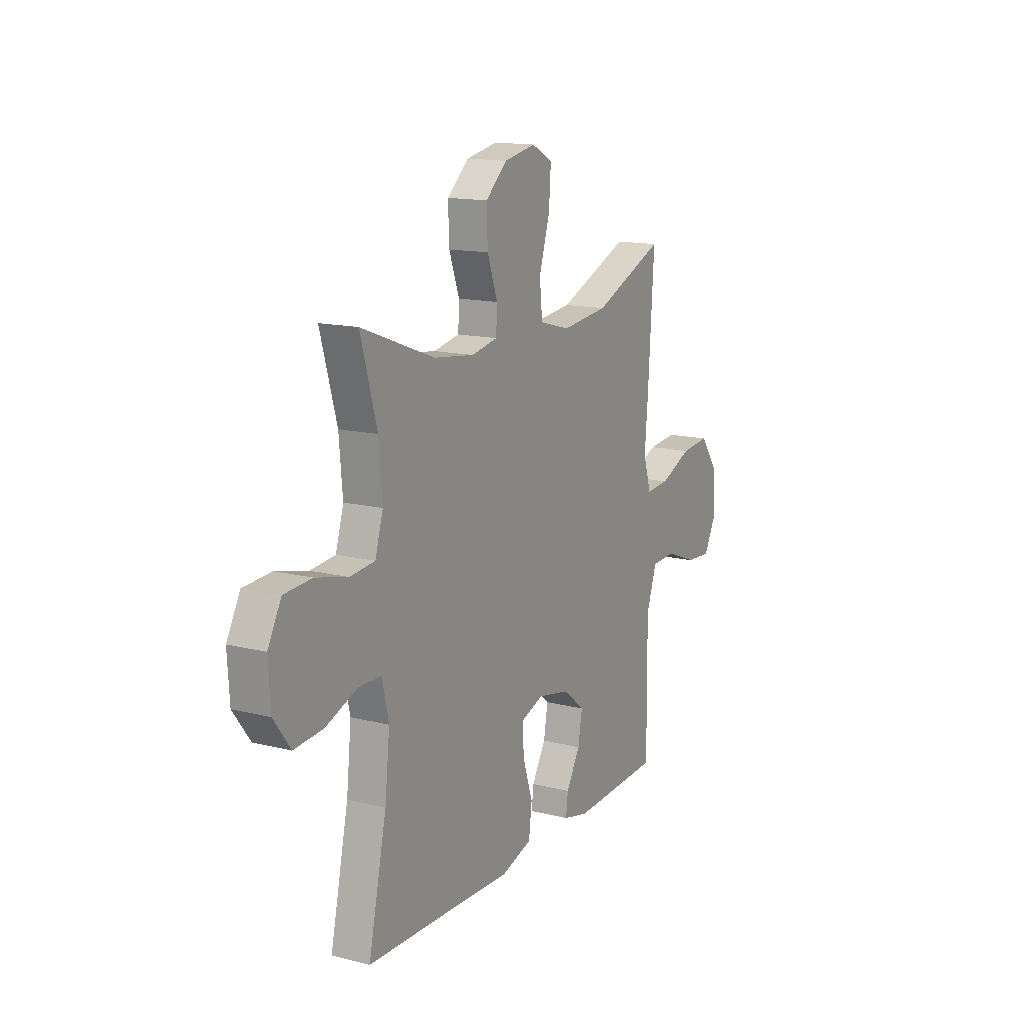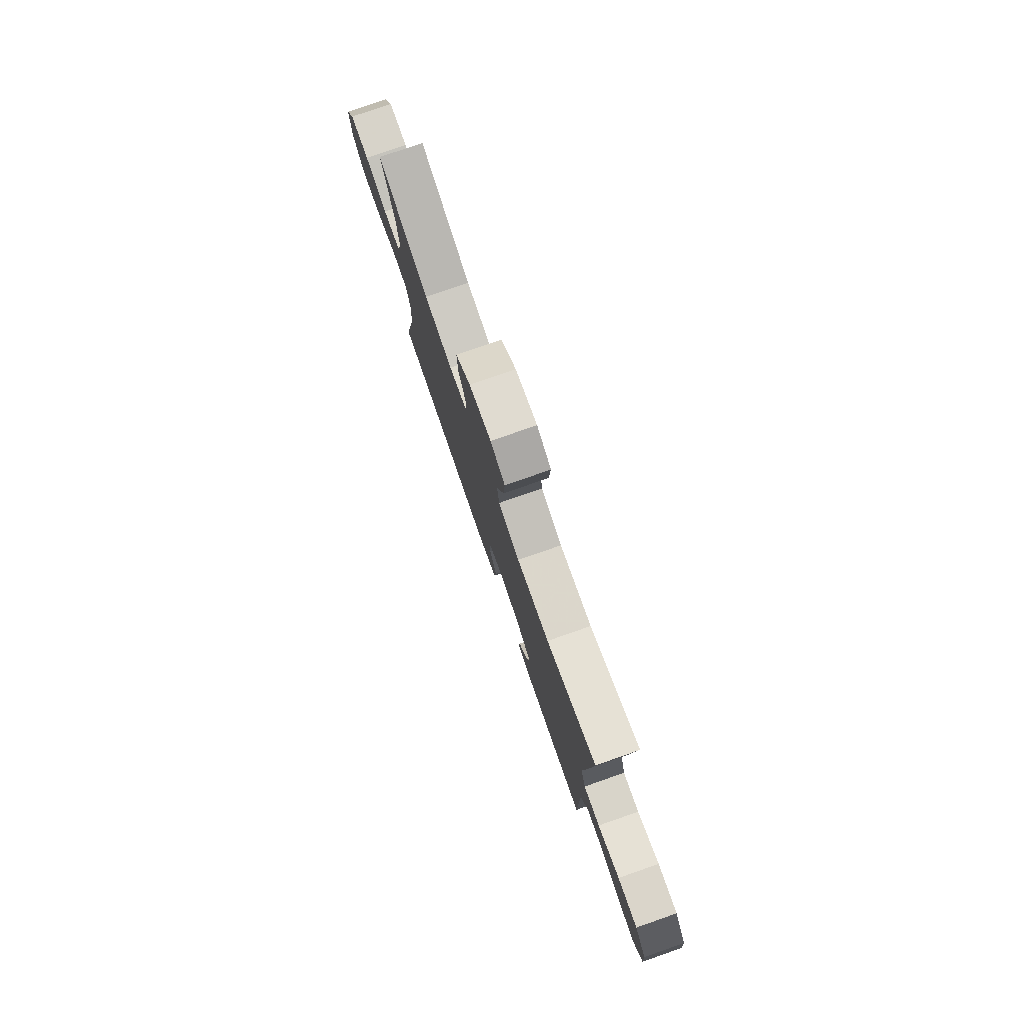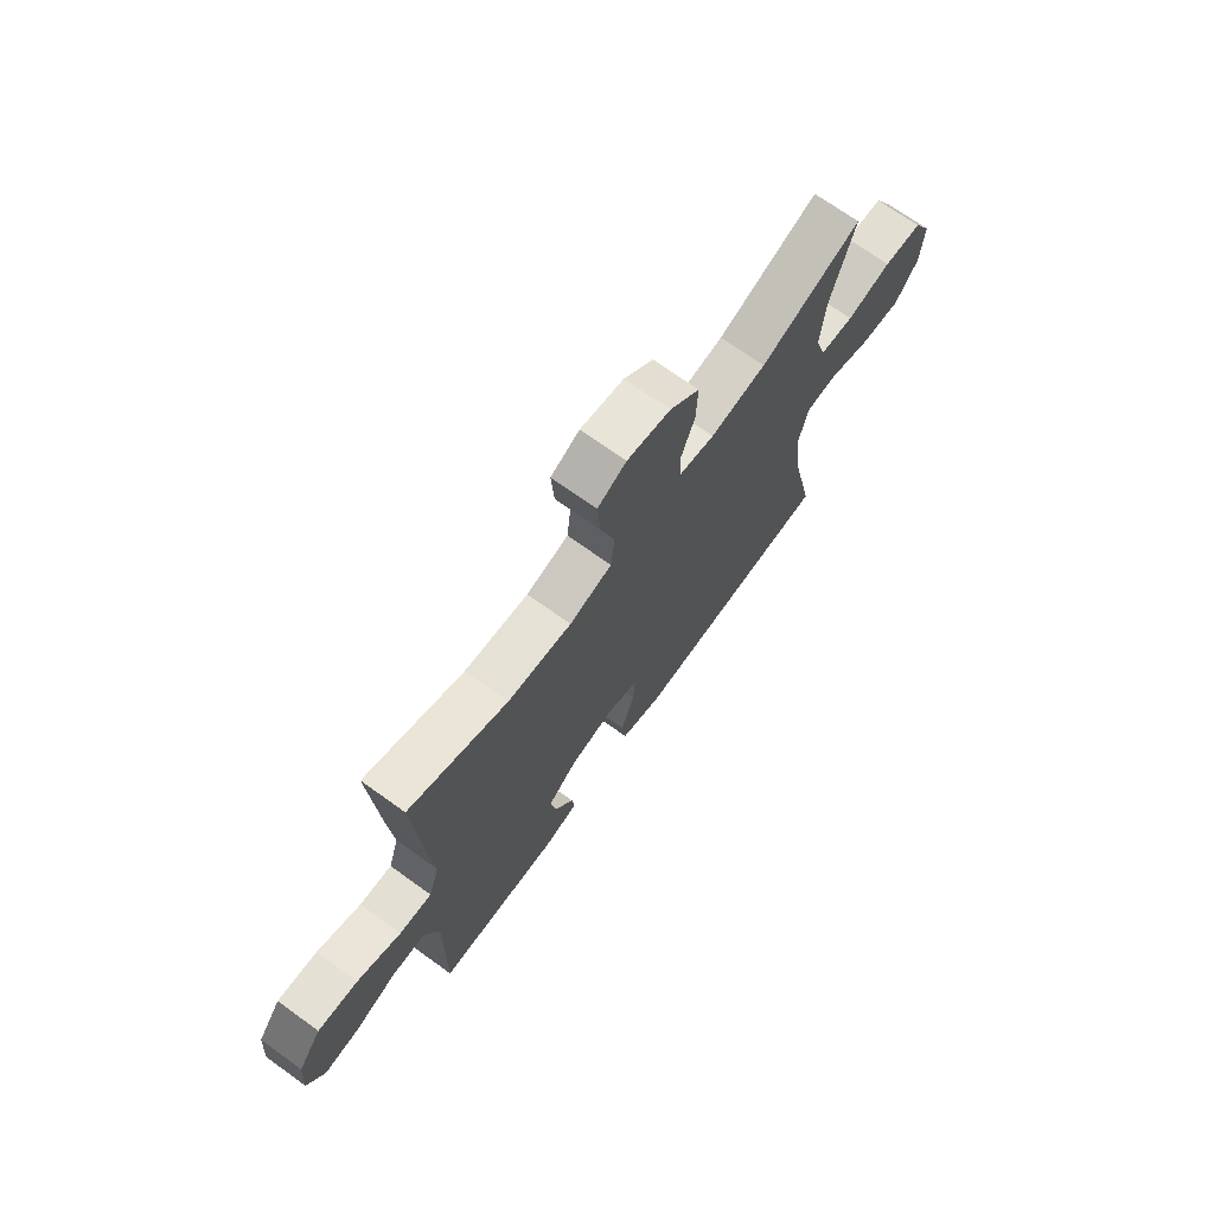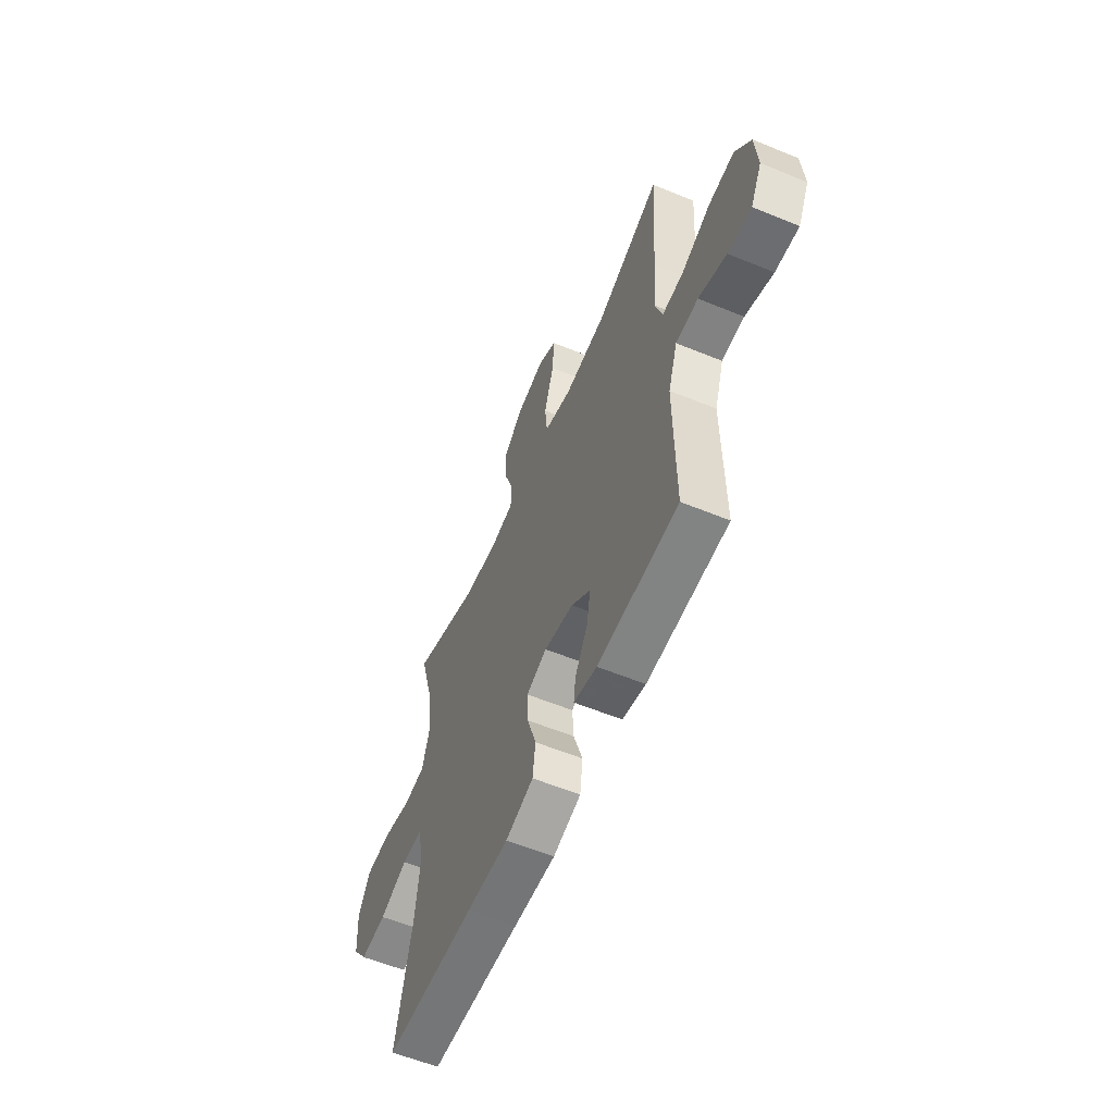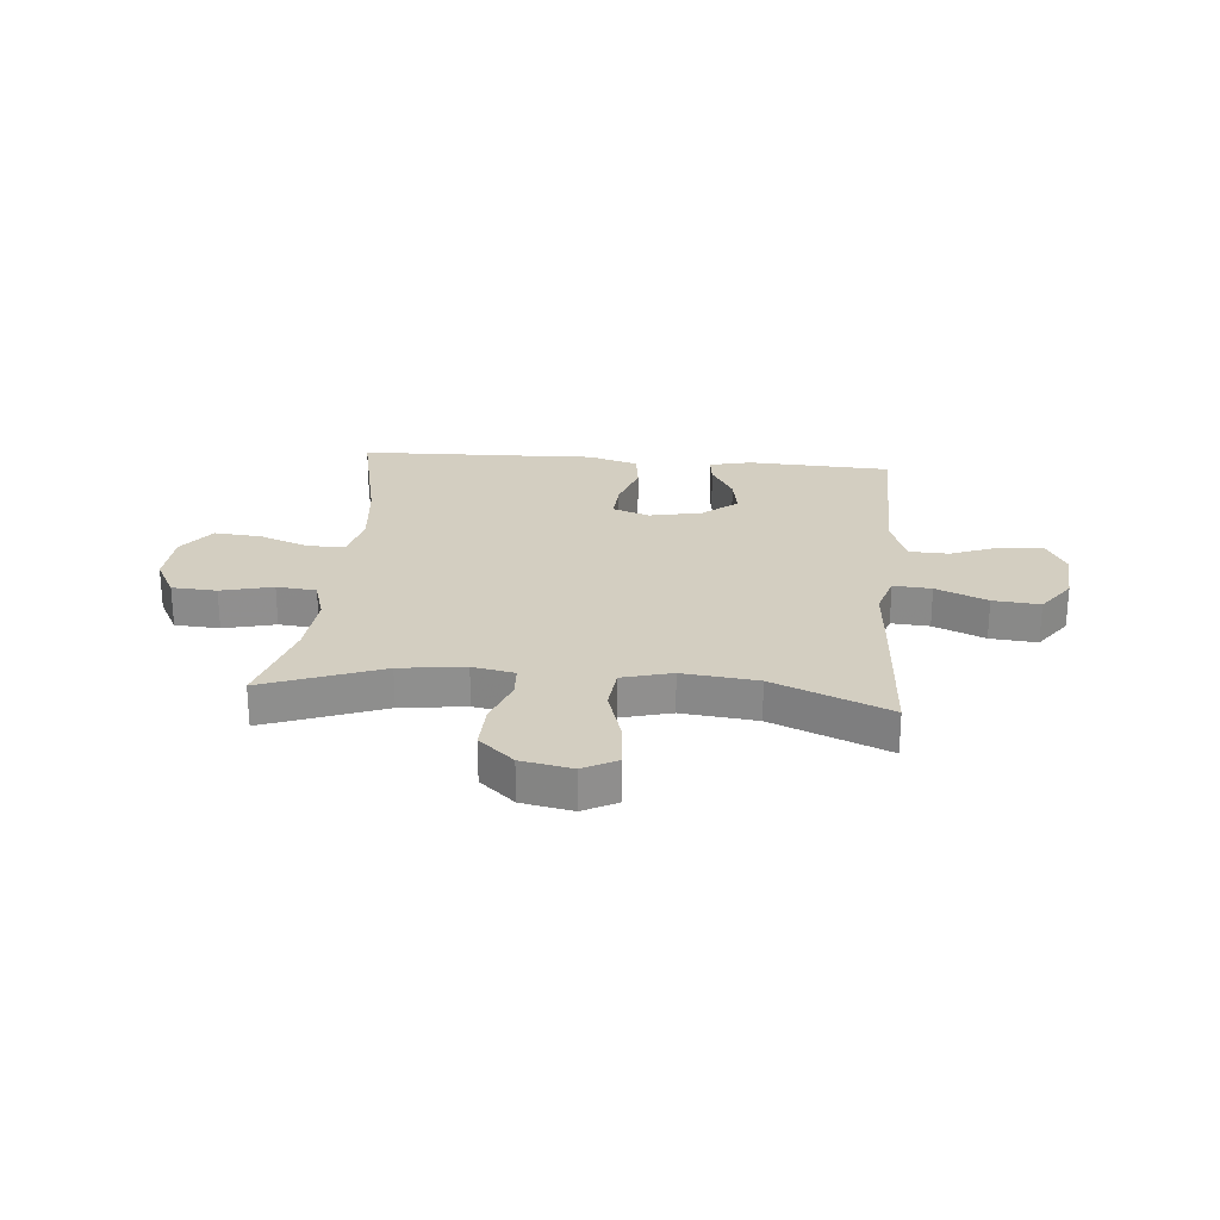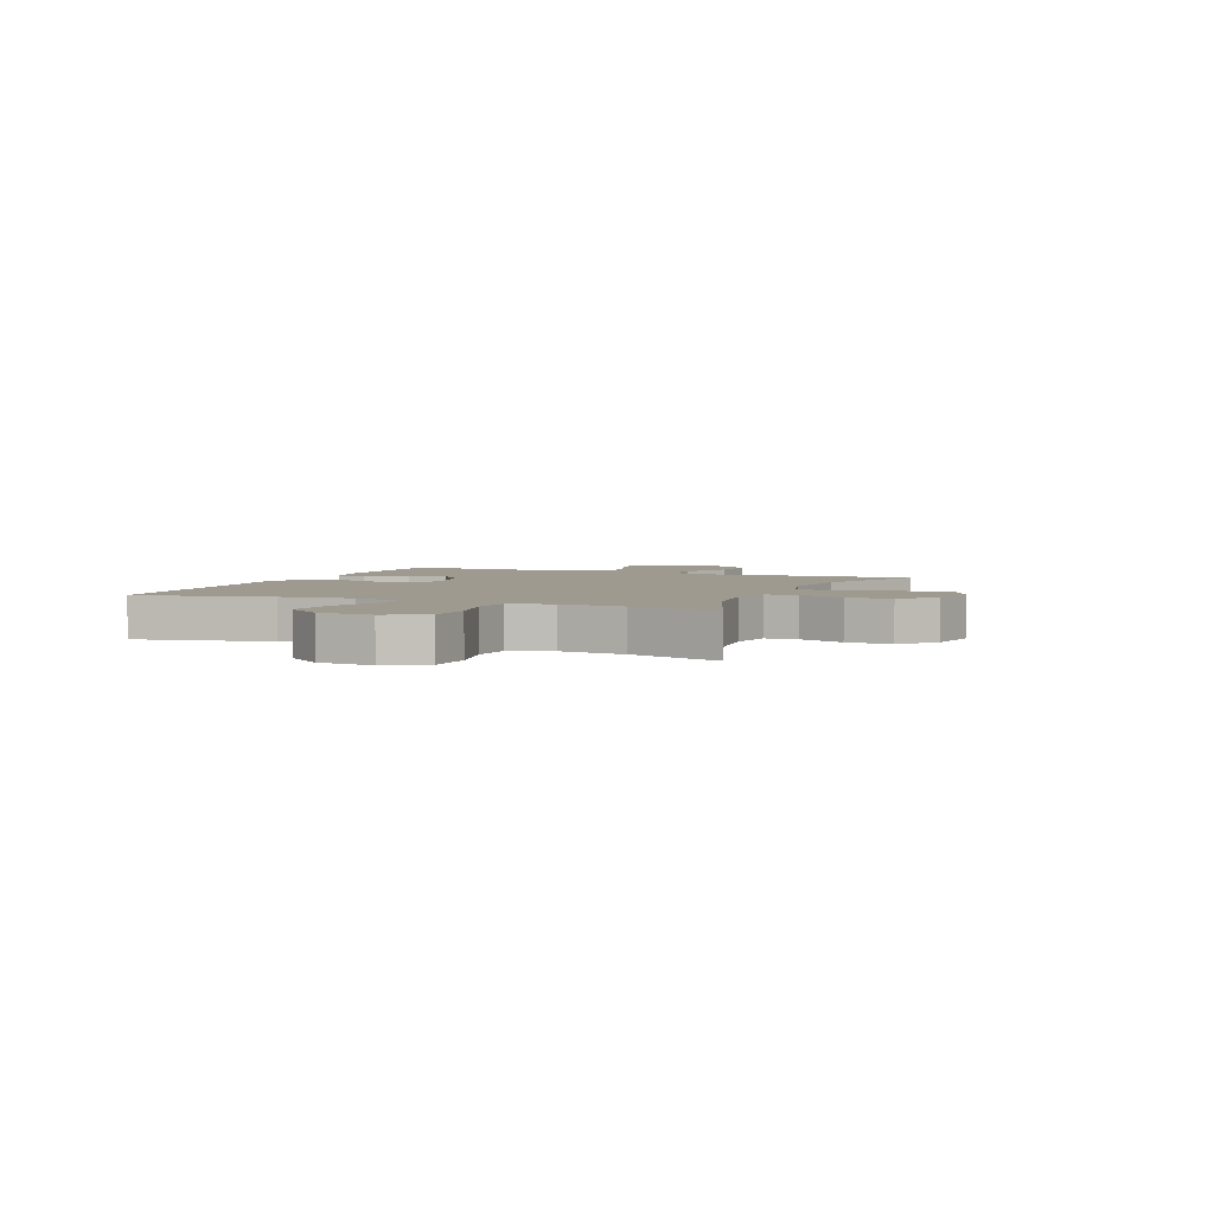
<metadata>
{"format":"obj","ext":"obj","renderer":"f3d","projection":"perspective","resolution":1024,"background":"white","views":[{"elev":14.5,"azim":-61.4,"up":"+Z"},{"elev":78.8,"azim":70.8,"up":"+Z"},{"elev":70.9,"azim":125.7,"up":"+Z"},{"elev":-58.4,"azim":67.0,"up":"+Z"},{"elev":25.0,"azim":5.1,"up":"+Y"},{"elev":3.7,"azim":-67.2,"up":"+Y"}]}
</metadata>
<code>
v 0.5 0.07 -0.5
v 0.239 0.07 -0.512
v 0.164 0.07 -0.494
v 0.17 0.07 -0.444
v 0.211 0.07 -0.374
v 0.223 0.07 -0.304
v 0.161 0.07 -0.253
v 0.066 0.07 -0.233
v -0.001 0.07 -0.257
v 0.003 0.07 -0.326
v 0.032 0.07 -0.415
v 0.023 0.07 -0.486
v -0.068 0.07 -0.514
v -0.205 0.07 -0.509
v -0.5 0.07 -0.5
v -0.447 0.07 -0.258
v -0.433 0.07 -0.127
v -0.452 0.07 -0.043
v -0.519 0.07 -0.041
v -0.611 0.07 -0.076
v -0.696 0.07 -0.083
v -0.745 0.07 -0.017
v -0.751 0.07 0.081
v -0.712 0.07 0.153
v -0.631 0.07 0.158
v -0.537 0.07 0.135
v -0.465 0.07 0.142
v -0.442 0.07 0.218
v -0.452 0.07 0.333
v -0.5 0.07 0.5
v -0.286 0.07 0.42
v -0.168 0.07 0.405
v -0.092 0.07 0.42
v -0.089 0.07 0.478
v -0.119 0.07 0.561
v -0.122 0.07 0.643
v -0.059 0.07 0.699
v 0.033 0.07 0.717
v 0.094 0.07 0.685
v 0.088 0.07 0.601
v 0.057 0.07 0.5
v 0.065 0.07 0.422
v 0.155 0.07 0.398
v 0.291 0.07 0.413
v 0.5 0.07 0.5
v 0.483 0.07 0.233
v 0.473 0.07 0.112
v 0.496 0.07 0.038
v 0.565 0.07 0.043
v 0.658 0.07 0.083
v 0.743 0.07 0.091
v 0.793 0.07 0.022
v 0.801 0.07 -0.079
v 0.765 0.07 -0.148
v 0.689 0.07 -0.142
v 0.599 0.07 -0.107
v 0.527 0.07 -0.11
v 0.497 0.07 -0.198
v 0.498 0.07 -0.333
v 0.5 0 -0.5
v 0.239 0 -0.512
v 0.164 0 -0.494
v 0.17 0 -0.444
v 0.211 0 -0.374
v 0.223 0 -0.304
v 0.161 0 -0.253
v 0.066 0 -0.233
v -0.001 0 -0.257
v 0.003 0 -0.326
v 0.032 0 -0.415
v 0.023 0 -0.486
v -0.068 0 -0.514
v -0.205 0 -0.509
v -0.5 0 -0.5
v -0.447 0 -0.258
v -0.433 0 -0.127
v -0.452 0 -0.043
v -0.519 0 -0.041
v -0.611 0 -0.076
v -0.696 0 -0.083
v -0.745 0 -0.017
v -0.751 0 0.081
v -0.712 0 0.153
v -0.631 0 0.158
v -0.537 0 0.135
v -0.465 0 0.142
v -0.442 0 0.218
v -0.452 0 0.333
v -0.5 0 0.5
v -0.286 0 0.42
v -0.168 0 0.405
v -0.092 0 0.42
v -0.089 0 0.478
v -0.119 0 0.561
v -0.122 0 0.643
v -0.059 0 0.699
v 0.033 0 0.717
v 0.094 0 0.685
v 0.088 0 0.601
v 0.057 0 0.5
v 0.065 0 0.422
v 0.155 0 0.398
v 0.291 0 0.413
v 0.5 0 0.5
v 0.483 0 0.233
v 0.473 0 0.112
v 0.496 0 0.038
v 0.565 0 0.043
v 0.658 0 0.083
v 0.743 0 0.091
v 0.793 0 0.022
v 0.801 0 -0.079
v 0.765 0 -0.148
v 0.689 0 -0.142
v 0.599 0 -0.107
v 0.527 0 -0.11
v 0.497 0 -0.198
v 0.498 0 -0.333
f 53 54 55 56
f 53 56 57
f 52 53 57
f 49 50 51 52
f 48 49 52 57
f 47 48 57 58
f 44 45 46 47
f 43 44 47 58
f 38 39 40 41
f 38 41 42
f 37 38 42
f 34 35 36 37
f 33 34 37 42
f 32 33 42 43
f 29 30 31
f 28 29 31 32
f 27 28 32 43
f 23 24 25 26
f 23 26 27
f 22 23 27
f 19 20 21 22
f 18 19 22 27
f 17 18 27 43
f 14 15 16
f 10 11 12 13
f 9 10 13 14
f 2 3 4 5
f 59 1 2 5
f 59 5 6
f 58 59 6 7
f 43 58 7 8
f 17 43 8 9
f 9 14 16 17
f 115 114 113 112
f 116 115 112
f 116 112 111
f 111 110 109 108
f 116 111 108 107
f 117 116 107 106
f 106 105 104 103
f 117 106 103 102
f 100 99 98 97
f 101 100 97
f 101 97 96
f 96 95 94 93
f 101 96 93 92
f 102 101 92 91
f 90 89 88
f 91 90 88 87
f 102 91 87 86
f 85 84 83 82
f 86 85 82
f 86 82 81
f 81 80 79 78
f 86 81 78 77
f 102 86 77 76
f 75 74 73
f 72 71 70 69
f 73 72 69 68
f 64 63 62 61
f 64 61 60 118
f 65 64 118
f 66 65 118 117
f 67 66 117 102
f 68 67 102 76
f 76 75 73 68
f 1 60 61 2
f 2 61 62 3
f 3 62 63 4
f 4 63 64 5
f 5 64 65 6
f 6 65 66 7
f 7 66 67 8
f 8 67 68 9
f 9 68 69 10
f 10 69 70 11
f 11 70 71 12
f 12 71 72 13
f 13 72 73 14
f 14 73 74 15
f 15 74 75 16
f 16 75 76 17
f 17 76 77 18
f 18 77 78 19
f 19 78 79 20
f 20 79 80 21
f 21 80 81 22
f 22 81 82 23
f 23 82 83 24
f 24 83 84 25
f 25 84 85 26
f 26 85 86 27
f 27 86 87 28
f 28 87 88 29
f 29 88 89 30
f 30 89 90 31
f 31 90 91 32
f 32 91 92 33
f 33 92 93 34
f 34 93 94 35
f 35 94 95 36
f 36 95 96 37
f 37 96 97 38
f 38 97 98 39
f 39 98 99 40
f 40 99 100 41
f 41 100 101 42
f 42 101 102 43
f 43 102 103 44
f 44 103 104 45
f 45 104 105 46
f 46 105 106 47
f 47 106 107 48
f 48 107 108 49
f 49 108 109 50
f 50 109 110 51
f 51 110 111 52
f 52 111 112 53
f 53 112 113 54
f 54 113 114 55
f 55 114 115 56
f 56 115 116 57
f 57 116 117 58
f 58 117 118 59
f 59 118 60 1

</code>
